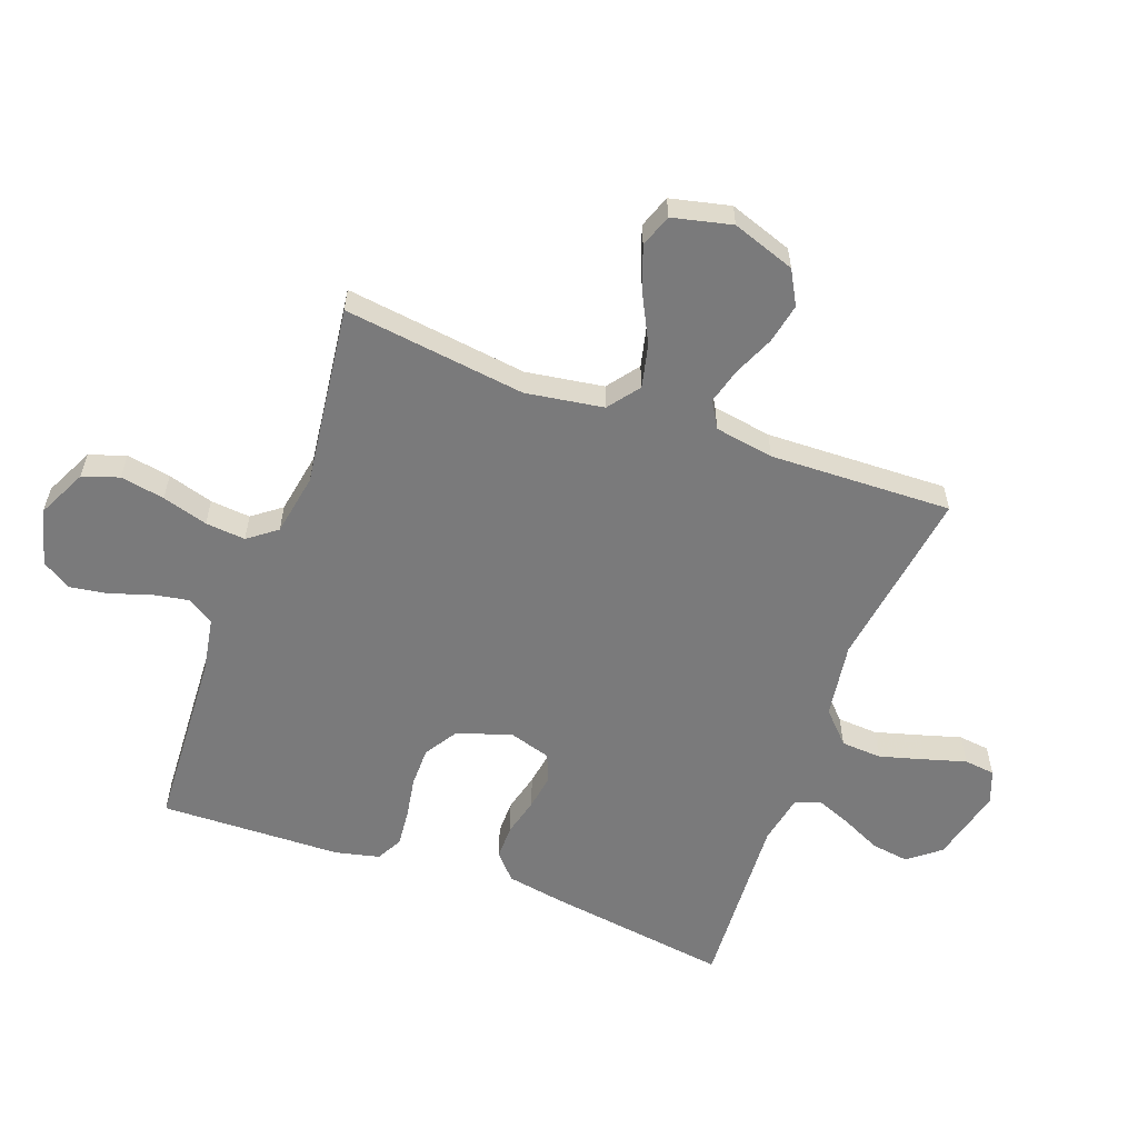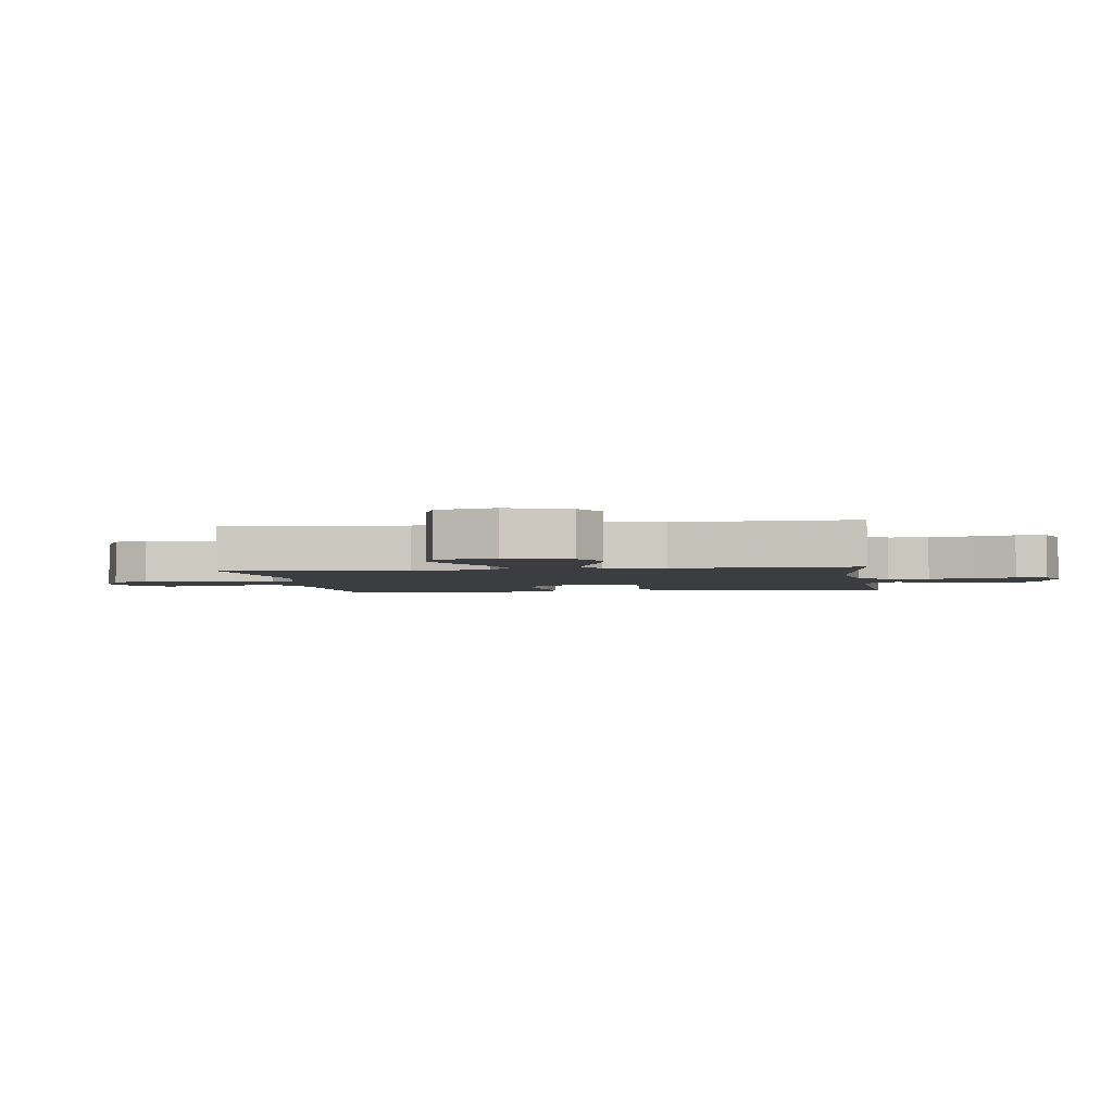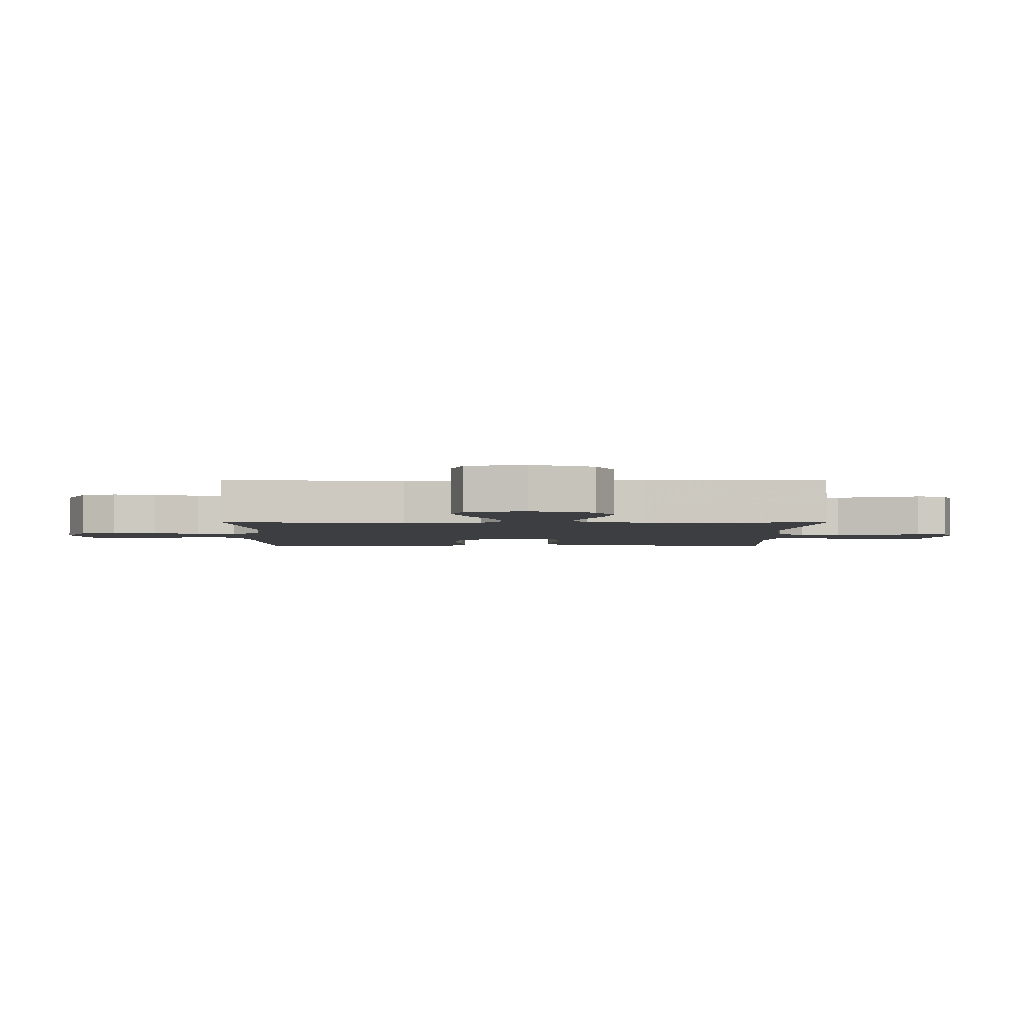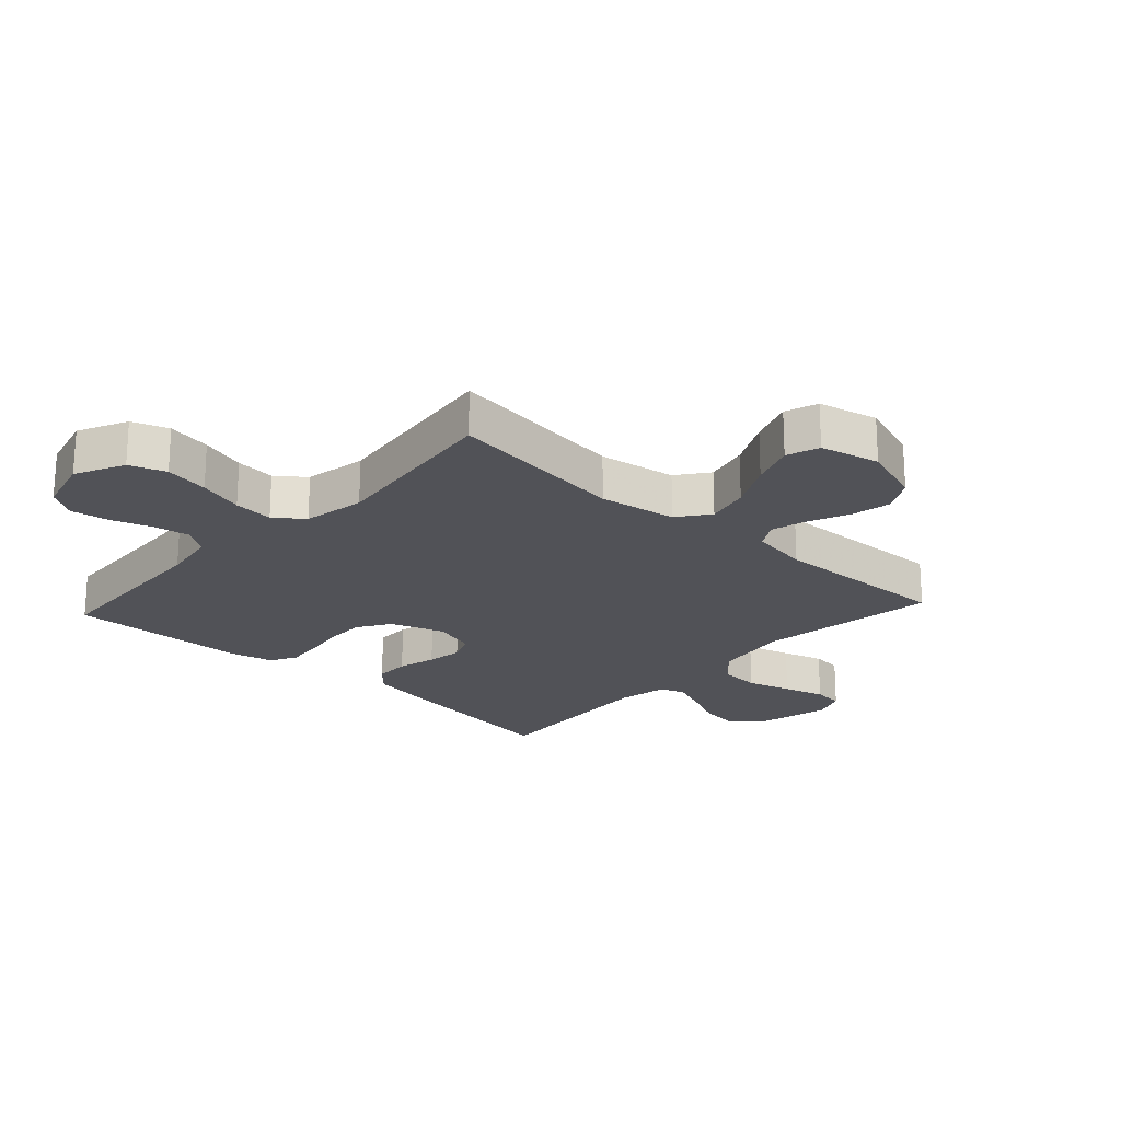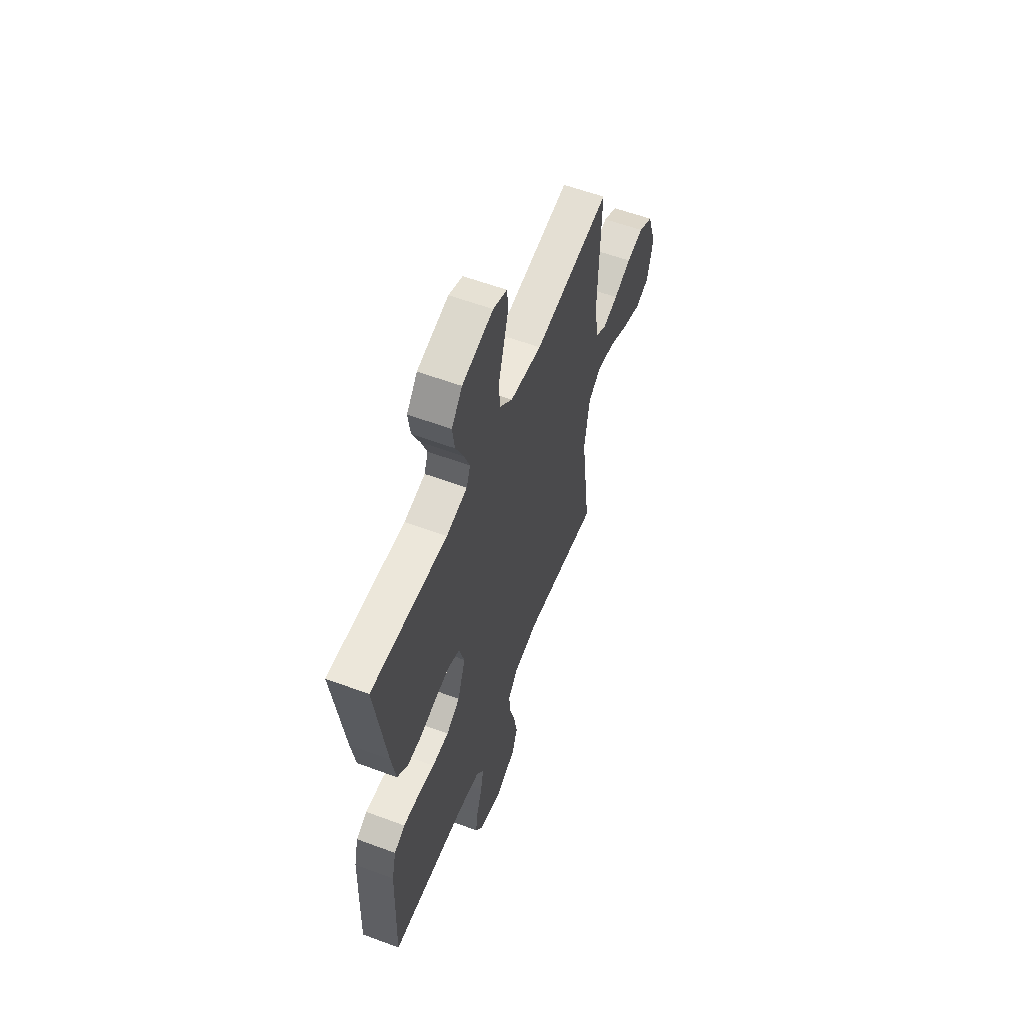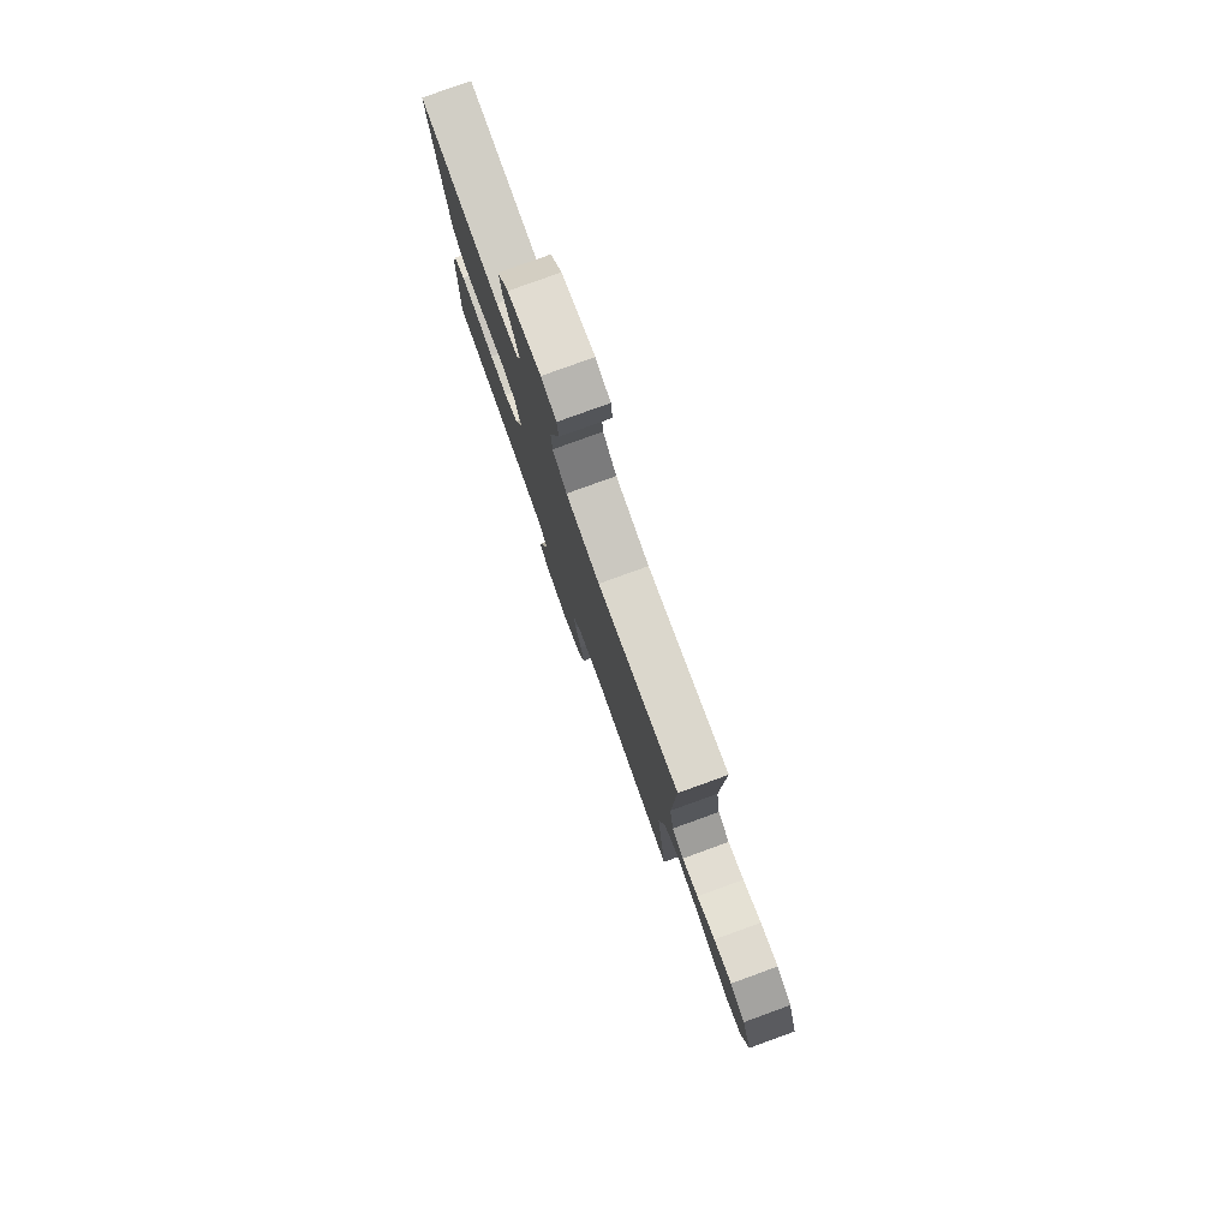
<metadata>
{"format":"obj","ext":"obj","renderer":"f3d","projection":"perspective","resolution":1024,"background":"white","views":[{"elev":-58.1,"azim":-110.3,"up":"+Y"},{"elev":-2.8,"azim":-81.7,"up":"+Y"},{"elev":-3.1,"azim":-90.7,"up":"+Y"},{"elev":-21.6,"azim":-132.6,"up":"+Y"},{"elev":58.0,"azim":111.1,"up":"+Z"},{"elev":79.8,"azim":-109.9,"up":"+Z"}]}
</metadata>
<code>
v 0.5 0.07 -0.5
v 0.2 0.07 -0.517
v 0.109 0.07 -0.533
v 0.081 0.07 -0.577
v 0.092 0.07 -0.637
v 0.114 0.07 -0.703
v 0.124 0.07 -0.766
v 0.094 0.07 -0.814
v 0 0.07 -0.839
v -0.081 0.07 -0.8
v -0.102 0.07 -0.74
v -0.089 0.07 -0.667
v -0.067 0.07 -0.592
v -0.061 0.07 -0.526
v -0.097 0.07 -0.479
v -0.2 0.07 -0.461
v -0.5 0.07 -0.5
v -0.461 0.07 -0.2
v -0.481 0.07 -0.072
v -0.533 0.07 -0.033
v -0.605 0.07 -0.05
v -0.683 0.07 -0.09
v -0.756 0.07 -0.117
v -0.81 0.07 -0.098
v -0.833 0.07 0
v -0.797 0.07 0.104
v -0.741 0.07 0.135
v -0.675 0.07 0.122
v -0.608 0.07 0.093
v -0.549 0.07 0.077
v -0.506 0.07 0.103
v -0.49 0.07 0.2
v -0.5 0.07 0.5
v -0.2 0.07 0.458
v -0.075 0.07 0.477
v -0.024 0.07 0.526
v -0.02 0.07 0.593
v -0.041 0.07 0.667
v -0.061 0.07 0.735
v -0.055 0.07 0.786
v 0 0.07 0.807
v 0.123 0.07 0.777
v 0.165 0.07 0.725
v 0.156 0.07 0.662
v 0.125 0.07 0.597
v 0.102 0.07 0.539
v 0.117 0.07 0.498
v 0.2 0.07 0.482
v 0.5 0.07 0.5
v 0.457 0.07 0.2
v 0.44 0.07 0.102
v 0.398 0.07 0.064
v 0.341 0.07 0.064
v 0.277 0.07 0.08
v 0.218 0.07 0.089
v 0.172 0.07 0.07
v 0.151 0.07 0
v 0.182 0.07 -0.089
v 0.236 0.07 -0.123
v 0.302 0.07 -0.123
v 0.37 0.07 -0.111
v 0.431 0.07 -0.105
v 0.474 0.07 -0.128
v 0.491 0.07 -0.2
v 0.5 0 -0.5
v 0.2 0 -0.517
v 0.109 0 -0.533
v 0.081 0 -0.577
v 0.092 0 -0.637
v 0.114 0 -0.703
v 0.124 0 -0.766
v 0.094 0 -0.814
v 0 0 -0.839
v -0.081 0 -0.8
v -0.102 0 -0.74
v -0.089 0 -0.667
v -0.067 0 -0.592
v -0.061 0 -0.526
v -0.097 0 -0.479
v -0.2 0 -0.461
v -0.5 0 -0.5
v -0.461 0 -0.2
v -0.481 0 -0.072
v -0.533 0 -0.033
v -0.605 0 -0.05
v -0.683 0 -0.09
v -0.756 0 -0.117
v -0.81 0 -0.098
v -0.833 0 0
v -0.797 0 0.104
v -0.741 0 0.135
v -0.675 0 0.122
v -0.608 0 0.093
v -0.549 0 0.077
v -0.506 0 0.103
v -0.49 0 0.2
v -0.5 0 0.5
v -0.2 0 0.458
v -0.075 0 0.477
v -0.024 0 0.526
v -0.02 0 0.593
v -0.041 0 0.667
v -0.061 0 0.735
v -0.055 0 0.786
v 0 0 0.807
v 0.123 0 0.777
v 0.165 0 0.725
v 0.156 0 0.662
v 0.125 0 0.597
v 0.102 0 0.539
v 0.117 0 0.498
v 0.2 0 0.482
v 0.5 0 0.5
v 0.457 0 0.2
v 0.44 0 0.102
v 0.398 0 0.064
v 0.341 0 0.064
v 0.277 0 0.08
v 0.218 0 0.089
v 0.172 0 0.07
v 0.151 0 0
v 0.182 0 -0.089
v 0.236 0 -0.123
v 0.302 0 -0.123
v 0.37 0 -0.111
v 0.431 0 -0.105
v 0.474 0 -0.128
v 0.491 0 -0.2
f 63 64 1 2
f 60 61 62 63
f 59 60 63 2
f 58 59 2 3
f 57 58 3 4
f 51 52 53 54
f 51 54 55
f 48 49 50 51
f 47 48 51 55
f 46 47 55 56
f 42 43 44 45
f 42 45 46
f 41 42 46
f 38 39 40 41
f 37 38 41 46
f 36 37 46 56
f 32 33 34
f 31 32 34 35
f 26 27 28 29
f 26 29 30
f 25 26 30
f 24 25 30
f 21 22 23 24
f 20 21 24 30
f 19 20 30 31
f 16 17 18
f 15 16 18 19
f 10 11 12 13
f 10 13 14
f 9 10 14
f 8 9 14
f 5 6 7 8
f 4 5 8 14
f 57 4 14 15
f 35 36 56 57
f 31 35 57
f 15 19 31 57
f 66 65 128 127
f 127 126 125 124
f 66 127 124 123
f 67 66 123 122
f 68 67 122 121
f 118 117 116 115
f 119 118 115
f 115 114 113 112
f 119 115 112 111
f 120 119 111 110
f 109 108 107 106
f 110 109 106
f 110 106 105
f 105 104 103 102
f 110 105 102 101
f 120 110 101 100
f 98 97 96
f 99 98 96 95
f 93 92 91 90
f 94 93 90
f 94 90 89
f 94 89 88
f 88 87 86 85
f 94 88 85 84
f 95 94 84 83
f 82 81 80
f 83 82 80 79
f 77 76 75 74
f 78 77 74
f 78 74 73
f 78 73 72
f 72 71 70 69
f 78 72 69 68
f 79 78 68 121
f 121 120 100 99
f 121 99 95
f 121 95 83 79
f 1 65 66 2
f 2 66 67 3
f 3 67 68 4
f 4 68 69 5
f 5 69 70 6
f 6 70 71 7
f 7 71 72 8
f 8 72 73 9
f 9 73 74 10
f 10 74 75 11
f 11 75 76 12
f 12 76 77 13
f 13 77 78 14
f 14 78 79 15
f 15 79 80 16
f 16 80 81 17
f 17 81 82 18
f 18 82 83 19
f 19 83 84 20
f 20 84 85 21
f 21 85 86 22
f 22 86 87 23
f 23 87 88 24
f 24 88 89 25
f 25 89 90 26
f 26 90 91 27
f 27 91 92 28
f 28 92 93 29
f 29 93 94 30
f 30 94 95 31
f 31 95 96 32
f 32 96 97 33
f 33 97 98 34
f 34 98 99 35
f 35 99 100 36
f 36 100 101 37
f 37 101 102 38
f 38 102 103 39
f 39 103 104 40
f 40 104 105 41
f 41 105 106 42
f 42 106 107 43
f 43 107 108 44
f 44 108 109 45
f 45 109 110 46
f 46 110 111 47
f 47 111 112 48
f 48 112 113 49
f 49 113 114 50
f 50 114 115 51
f 51 115 116 52
f 52 116 117 53
f 53 117 118 54
f 54 118 119 55
f 55 119 120 56
f 56 120 121 57
f 57 121 122 58
f 58 122 123 59
f 59 123 124 60
f 60 124 125 61
f 61 125 126 62
f 62 126 127 63
f 63 127 128 64
f 64 128 65 1

</code>
